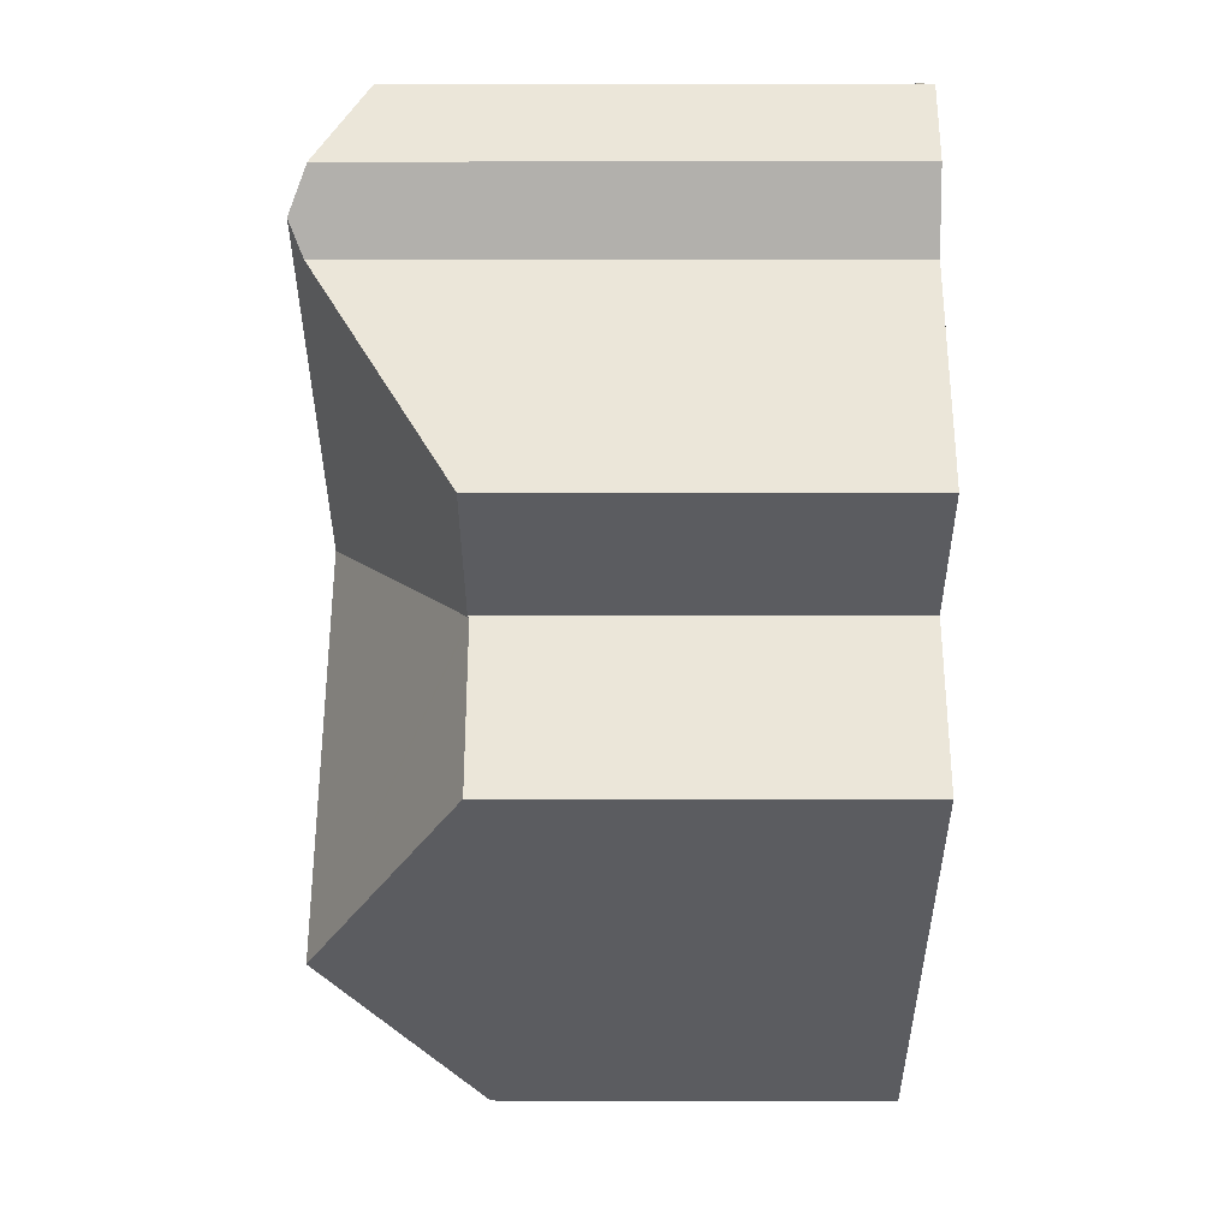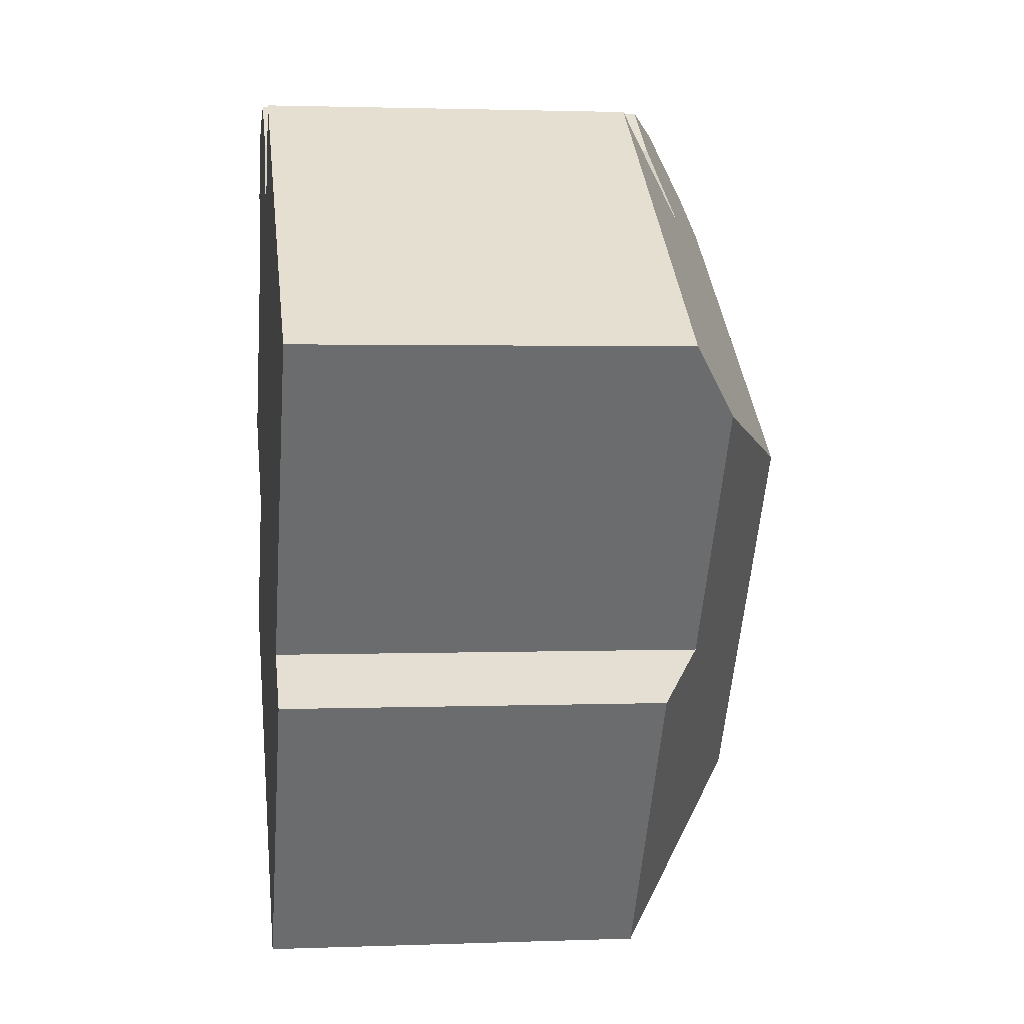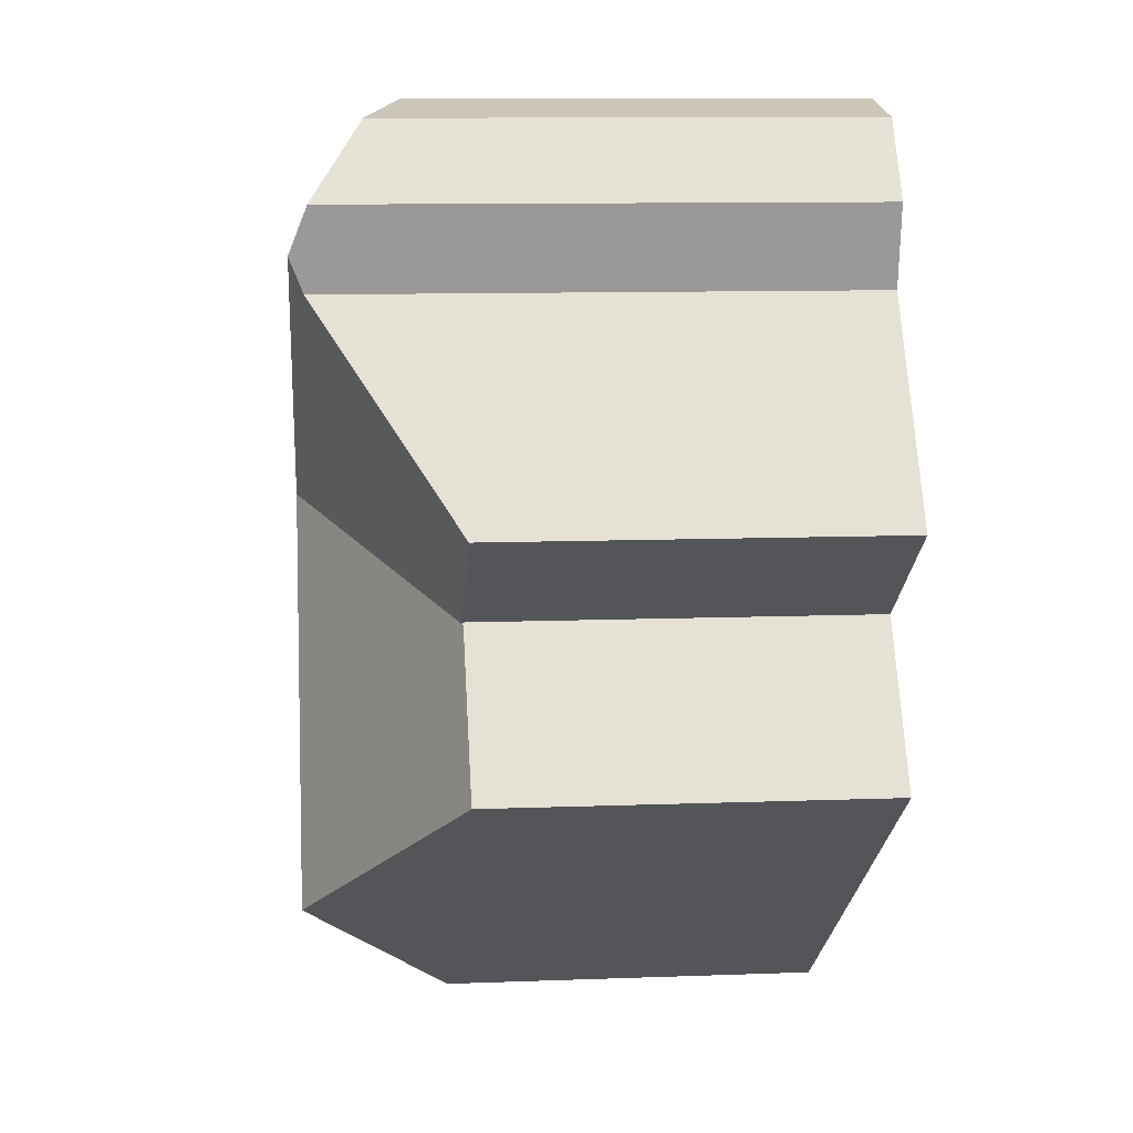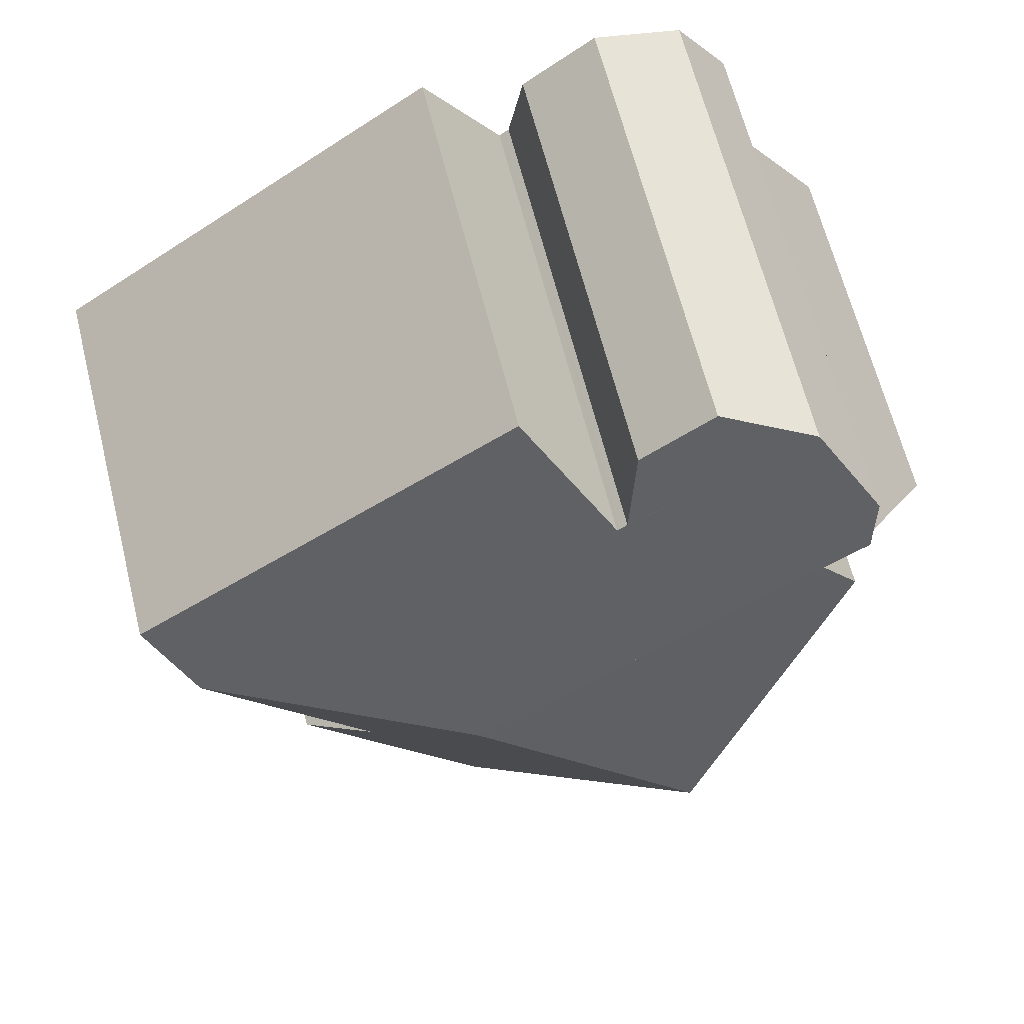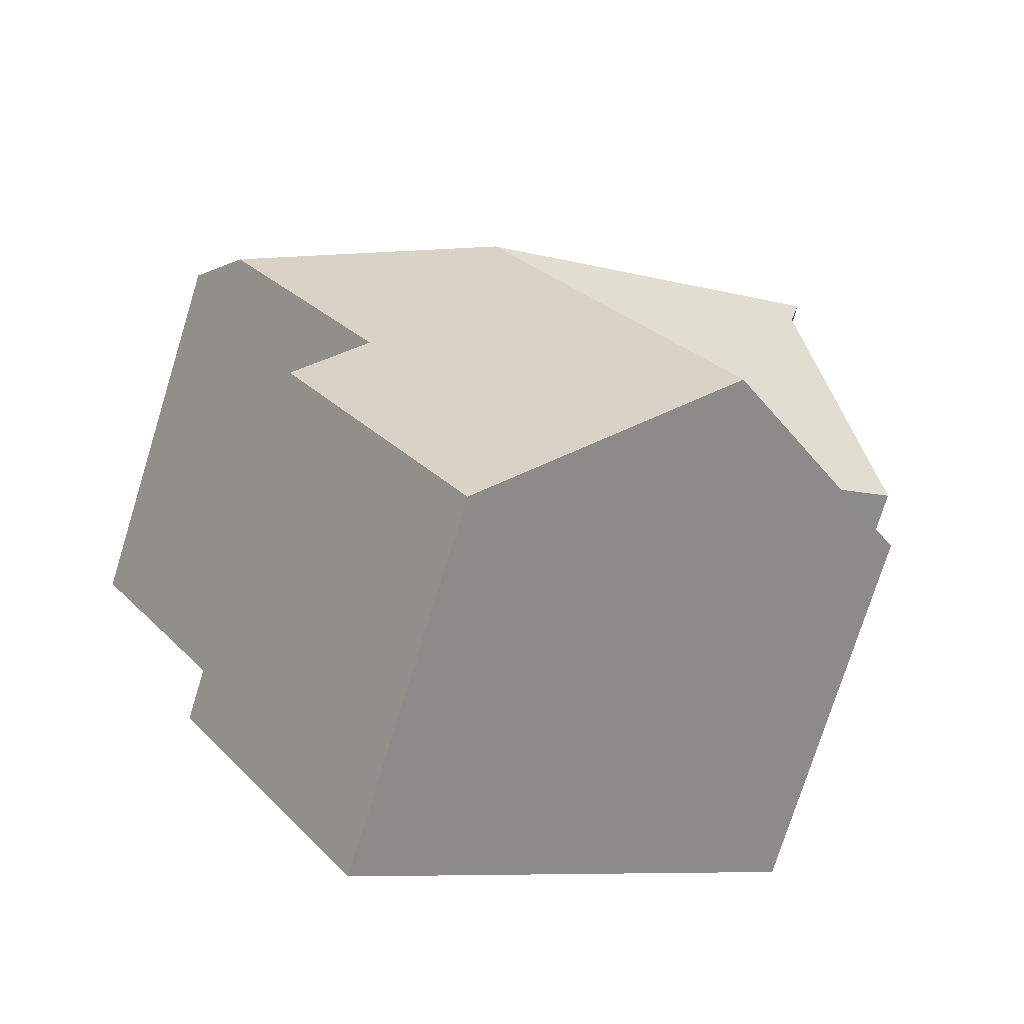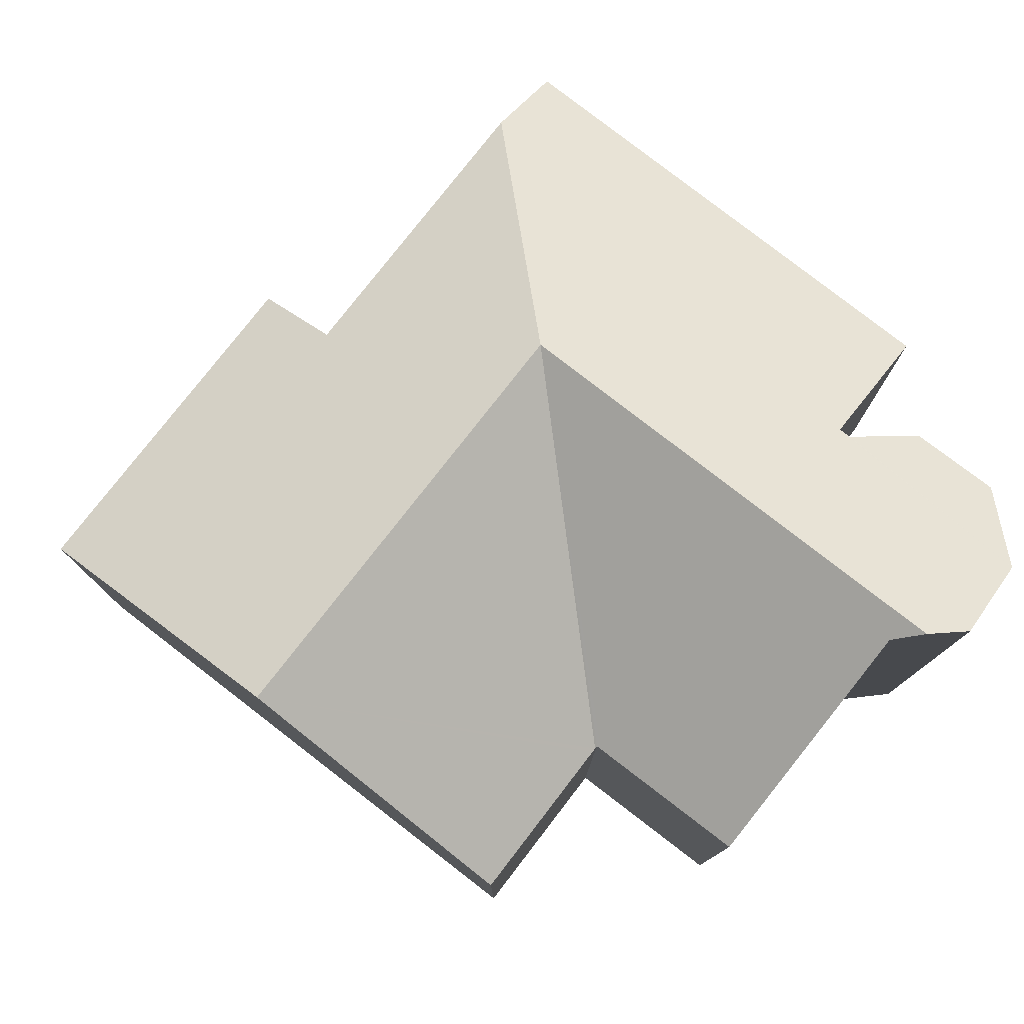
<metadata>
{"format":"obj","ext":"obj","renderer":"f3d","projection":"perspective","resolution":1024,"background":"white","views":[{"elev":0.6,"azim":-89.7,"up":"+Z"},{"elev":1.9,"azim":82.2,"up":"+Z"},{"elev":10.6,"azim":-95.4,"up":"+Z"},{"elev":64.5,"azim":165.9,"up":"+Z"},{"elev":-75.1,"azim":162.8,"up":"+Z"},{"elev":79.0,"azim":-107.3,"up":"+Y"}]}
</metadata>
<code>
v  2.413 7.078 -1.87
v  4.85 9.81 -7.34
v  0.64 7.066 -4.39
v  2.461 7.078 -1.802
v  6.608 9.81 -4.801
v  9.447 9.81 -0.702
v  2.49 7.107 -1.76
v  2.419 7.107 -1.71
v  0 7.116 4.357e-16
v  2.54 9.567 3.59
v  5.181 9.81 2.278
v  2.424 9.81 4.204
v  14.34 7.895 0.068
v  8.02 7.103 6.22
v  15.17 7.087 1.26
v  6.6 8.479 4.2
v  3.22 8.581 6.34
v  2.27 9.487 5.02
v  6.15 7.952 5.67
v  4.82 7.937 6.63
v  6.42 8.477 4.33
v  6.541 8.479 4.243
v  11.31 7.896 -4.31
v  12.56 7.086 -5.17
v  10.79 7.086 -7.724
v  9.03 7.085 -10.27
v  2.27 -3.074e-16 5.02
v  2.424 -2.574e-16 4.204
v  2.54 -2.198e-16 3.59
v  3.22 -3.882e-16 6.34
v  6.6 -2.572e-16 4.2
v  8.02 -3.809e-16 6.22
v  0.64 2.688e-16 -4.39
v  2.49 1.078e-16 -1.76
v  2.413 1.145e-16 -1.87
v  2.461 1.103e-16 -1.802
v  0 0 0
v  4.82 -4.06e-16 6.63
v  6.15 -3.472e-16 5.67
v  6.42 -2.651e-16 4.33
v  6.541 -2.598e-16 4.243
v  15.17 -7.715e-17 1.26
v  11.31 2.639e-16 -4.31
v  12.56 3.166e-16 -5.17
v  14.34 -4.164e-18 0.068
v  9.03 6.289e-16 -10.27
v  10.79 4.73e-16 -7.724
v  4.85 4.494e-16 -7.34
v  2.419 1.047e-16 -1.71
g defaultobject
f 1 2 3
f 2 1 4
f 2 4 5
f 5 4 6
f 7 6 4
f 6 7 8
f 6 8 9
f 6 9 10
f 6 10 11
f 11 10 12
f 13 14 15
f 14 13 16
f 16 13 6
f 16 6 17
f 17 6 18
f 18 6 12
f 12 6 11
f 19 17 20
f 17 19 21
f 17 21 22
f 17 22 16
f 23 6 13
f 6 23 5
f 5 23 24
f 5 24 25
f 5 25 2
f 2 25 26
f 10 18 12
f 18 10 27
f 27 10 28
f 28 10 29
f 27 17 18
f 17 27 30
f 31 14 16
f 14 31 32
f 33 1 3
f 1 33 4
f 4 34 7
f 34 4 33
f 34 33 35
f 34 35 36
f 9 29 10
f 29 9 37
f 30 20 17
f 20 30 38
f 20 39 19
f 39 20 38
f 40 22 21
f 22 40 16
f 16 40 31
f 31 40 41
f 32 15 14
f 15 32 42
f 43 24 23
f 24 43 44
f 19 40 21
f 40 19 39
f 15 23 13
f 23 15 42
f 23 42 43
f 43 42 45
f 44 25 24
f 25 44 26
f 26 44 46
f 46 44 47
f 46 2 26
f 2 46 3
f 3 46 48
f 3 48 33
f 34 8 7
f 8 34 9
f 9 34 37
f 37 34 49
f 47 48 46
f 48 47 33
f 33 47 44
f 33 44 35
f 35 44 43
f 35 43 45
f 35 45 36
f 36 45 34
f 34 45 49
f 49 45 37
f 37 45 29
f 29 45 42
f 29 42 31
f 31 42 32
f 29 31 28
f 31 27 28
f 27 31 41
f 27 41 40
f 27 40 39
f 27 39 30
f 30 39 38

</code>
